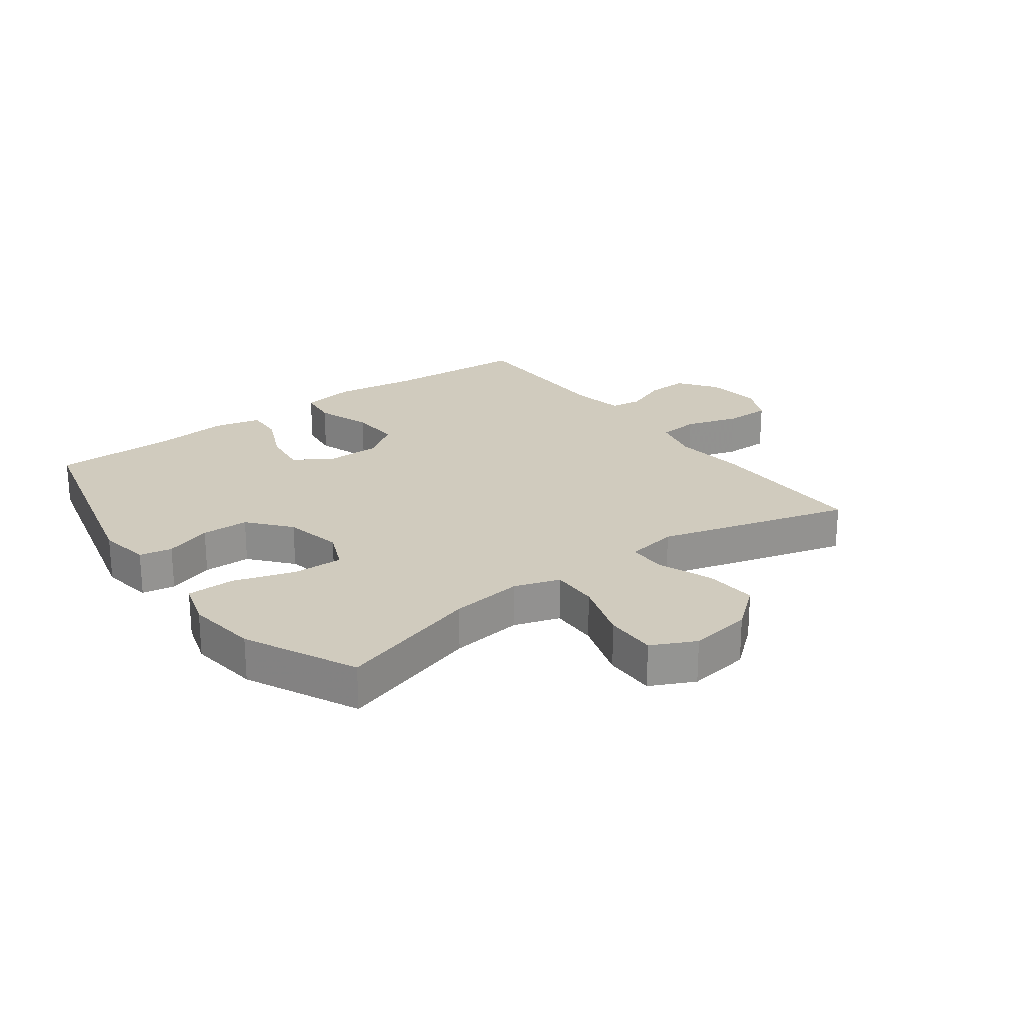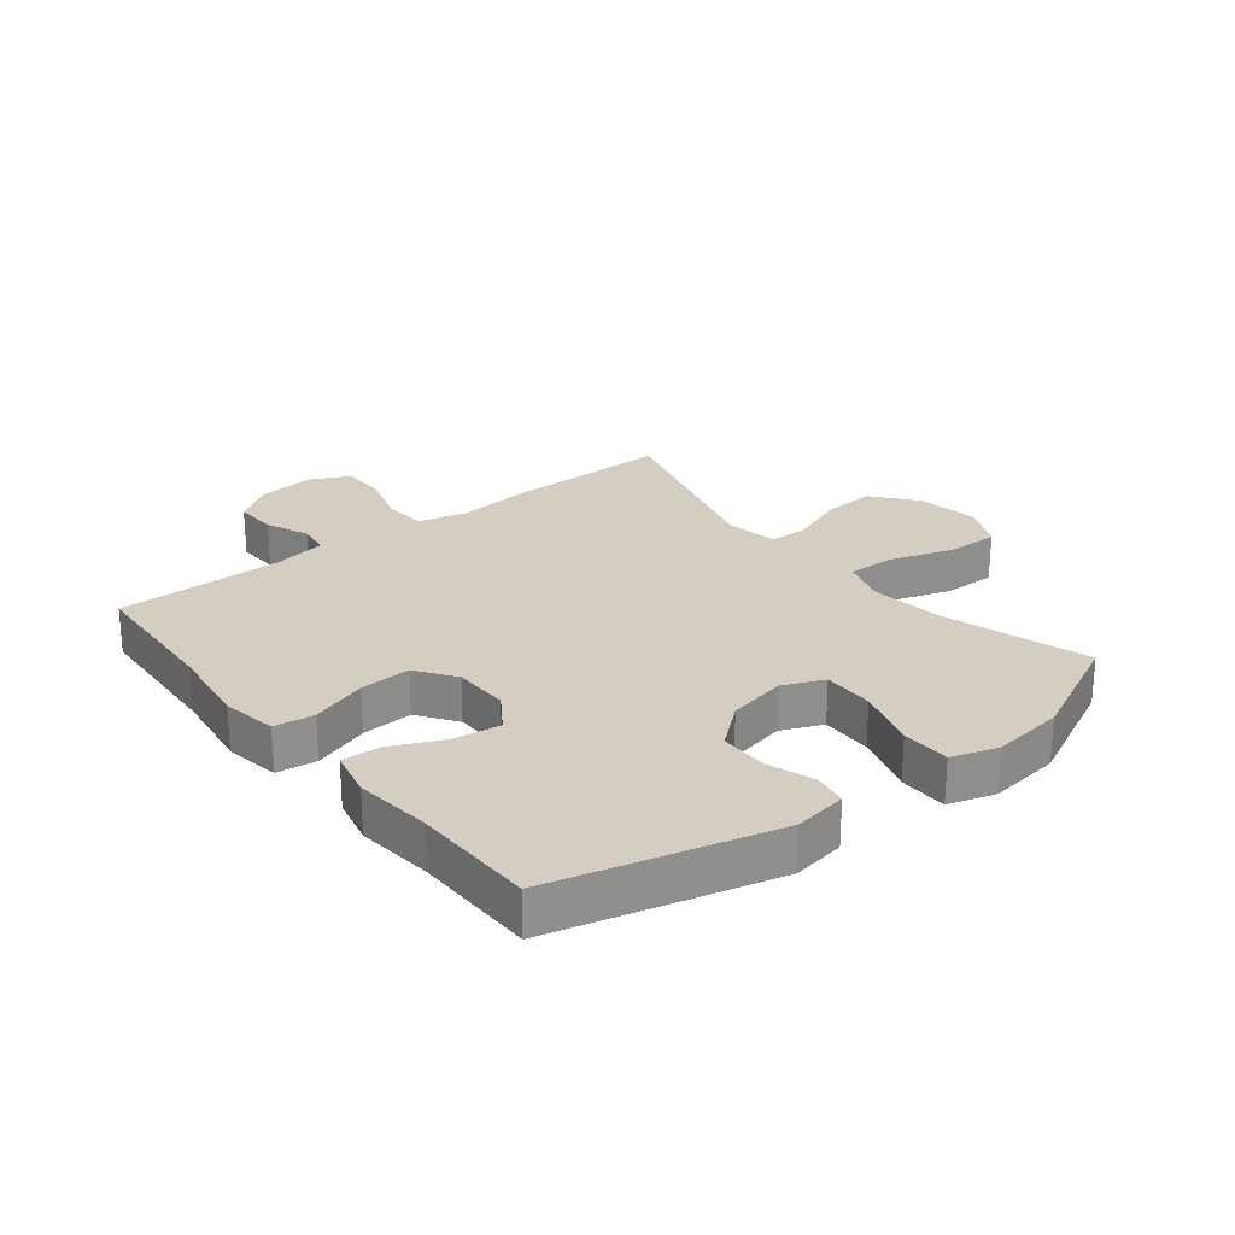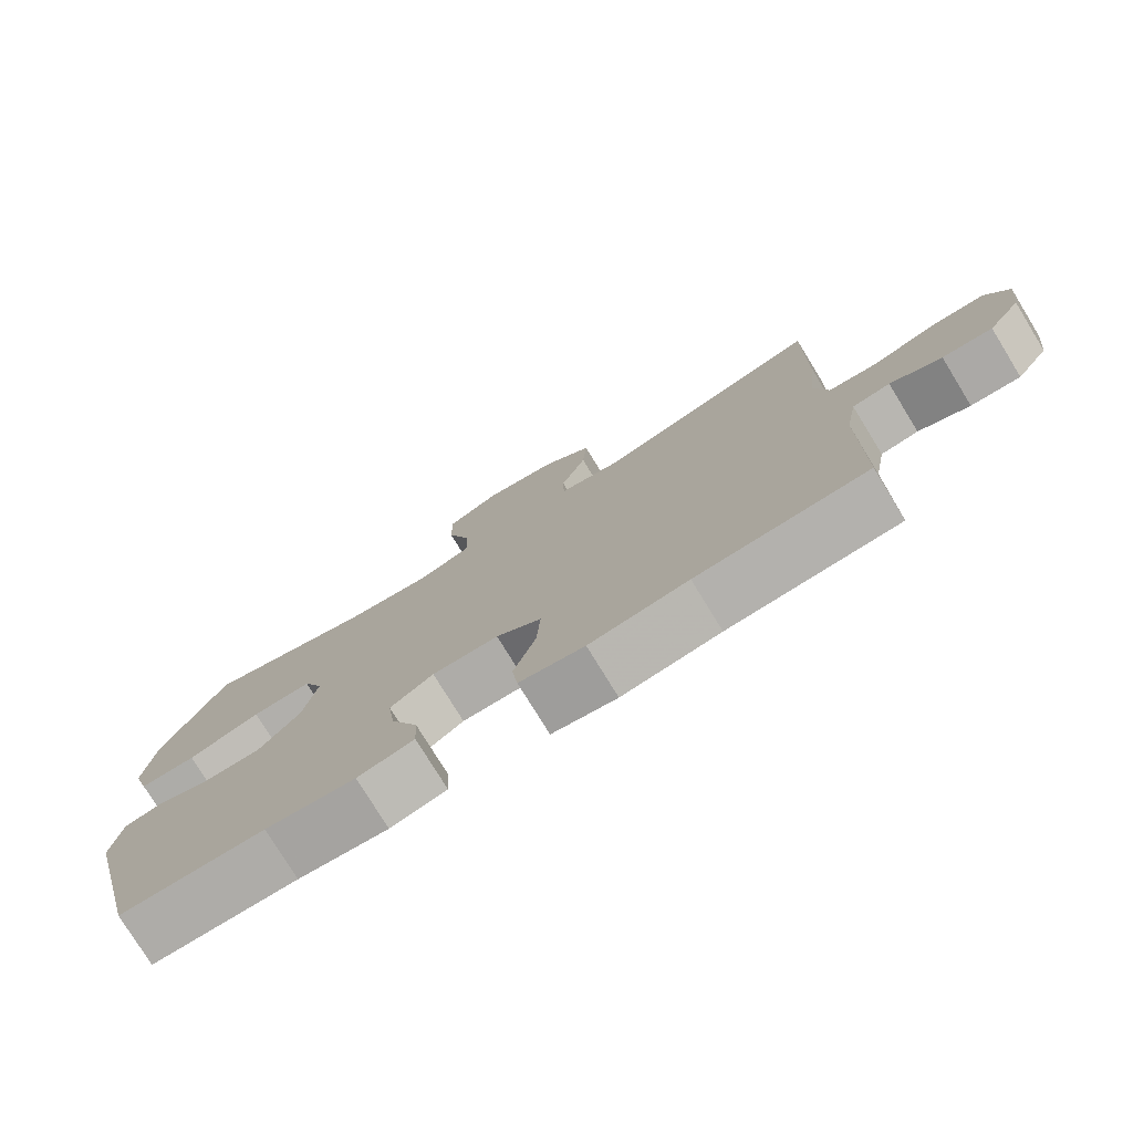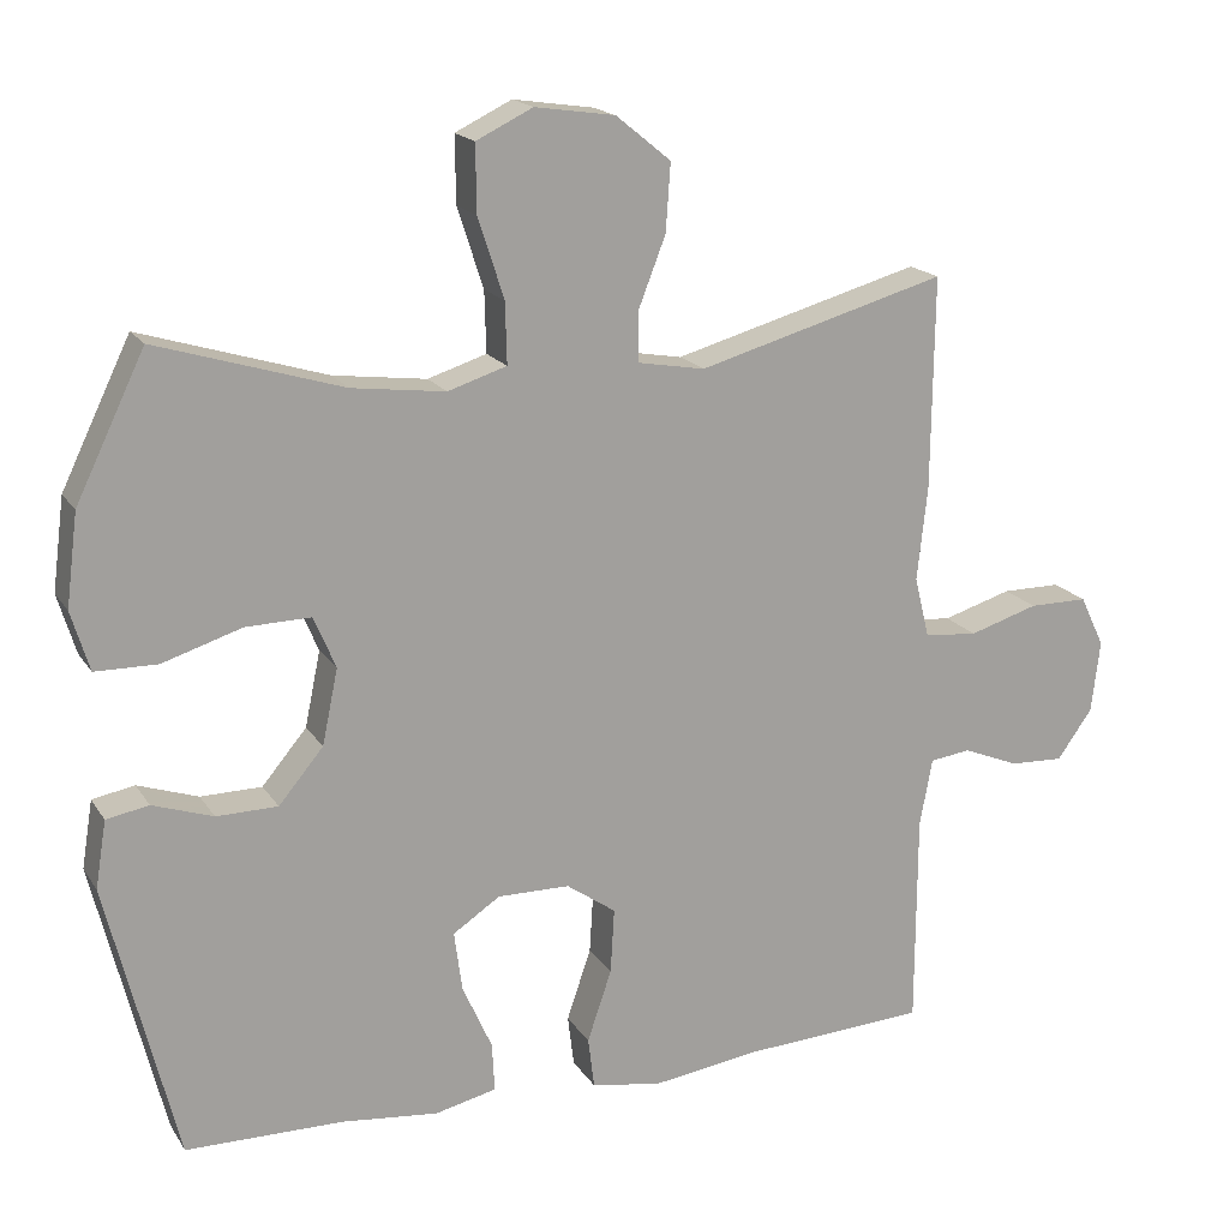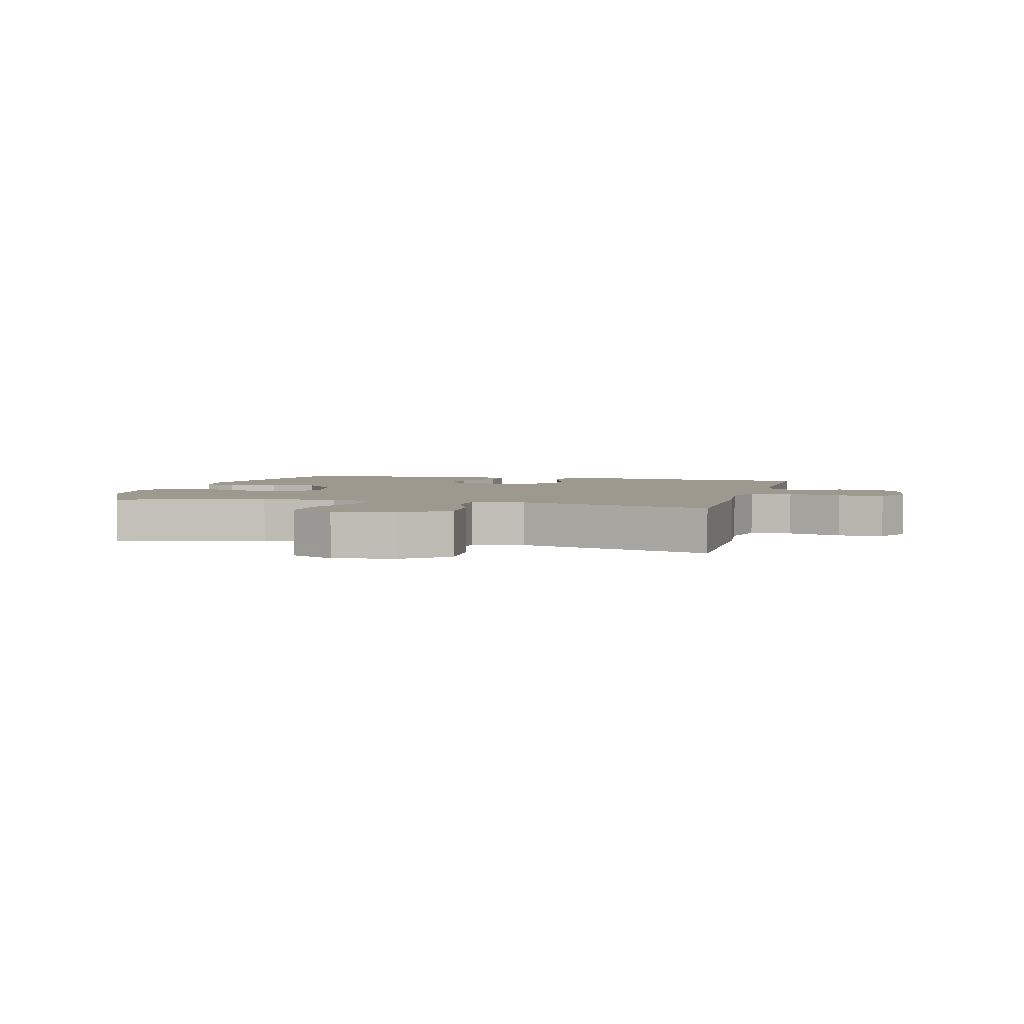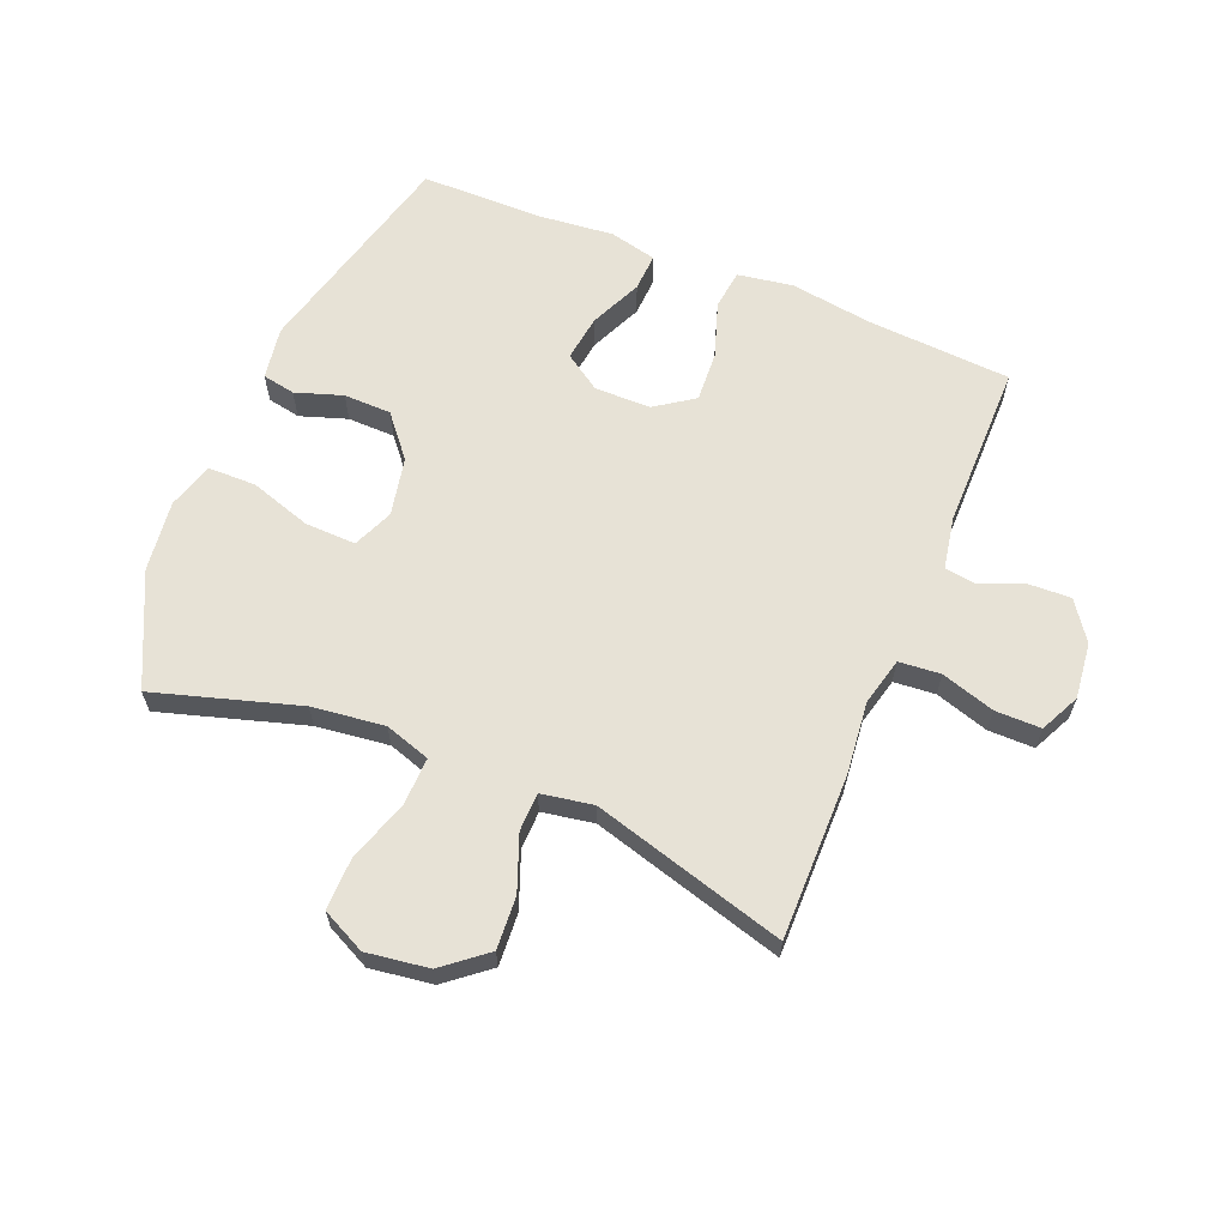
<metadata>
{"format":"obj","ext":"obj","renderer":"f3d","projection":"perspective","resolution":1024,"background":"white","views":[{"elev":23.3,"azim":-36.5,"up":"+Y"},{"elev":25.0,"azim":-128.3,"up":"+Y"},{"elev":-77.2,"azim":31.5,"up":"+Z"},{"elev":17.7,"azim":-22.7,"up":"+Z"},{"elev":3.4,"azim":14.8,"up":"+Y"},{"elev":63.1,"azim":22.5,"up":"+Y"}]}
</metadata>
<code>
v 0.5 0.07 -0.5
v 0.264 0.07 -0.514
v 0.128 0.07 -0.533
v 0.038 0.07 -0.518
v 0.03 0.07 -0.453
v 0.061 0.07 -0.362
v 0.066 0.07 -0.279
v 0.003 0.07 -0.235
v -0.089 0.07 -0.234
v -0.149 0.07 -0.274
v -0.139 0.07 -0.35
v -0.101 0.07 -0.435
v -0.098 0.07 -0.497
v -0.176 0.07 -0.515
v -0.3 0.07 -0.502
v -0.5 0.07 -0.5
v -0.589 0.07 -0.143
v -0.575 0.07 -0.057
v -0.521 0.07 -0.047
v -0.444 0.07 -0.073
v -0.366 0.07 -0.072
v -0.309 0.07 -0.004
v -0.289 0.07 0.092
v -0.317 0.07 0.158
v -0.4 0.07 0.156
v -0.501 0.07 0.124
v -0.58 0.07 0.125
v -0.603 0.07 0.201
v -0.588 0.07 0.318
v -0.5 0.07 0.5
v -0.264 0.07 0.428
v -0.145 0.07 0.413
v -0.07 0.07 0.437
v -0.072 0.07 0.515
v -0.105 0.07 0.617
v -0.106 0.07 0.702
v -0.034 0.07 0.737
v 0.068 0.07 0.722
v 0.138 0.07 0.665
v 0.132 0.07 0.579
v 0.097 0.07 0.489
v 0.098 0.07 0.426
v 0.183 0.07 0.411
v 0.5 0.07 0.5
v 0.497 0.07 0.229
v 0.484 0.07 0.11
v 0.503 0.07 0.032
v 0.571 0.07 0.026
v 0.659 0.07 0.053
v 0.734 0.07 0.053
v 0.765 0.07 -0.012
v 0.754 0.07 -0.104
v 0.709 0.07 -0.167
v 0.64 0.07 -0.164
v 0.569 0.07 -0.135
v 0.517 0.07 -0.142
v 0.501 0.07 -0.228
v 0.5 0 -0.5
v 0.264 0 -0.514
v 0.128 0 -0.533
v 0.038 0 -0.518
v 0.03 0 -0.453
v 0.061 0 -0.362
v 0.066 0 -0.279
v 0.003 0 -0.235
v -0.089 0 -0.234
v -0.149 0 -0.274
v -0.139 0 -0.35
v -0.101 0 -0.435
v -0.098 0 -0.497
v -0.176 0 -0.515
v -0.3 0 -0.502
v -0.5 0 -0.5
v -0.589 0 -0.143
v -0.575 0 -0.057
v -0.521 0 -0.047
v -0.444 0 -0.073
v -0.366 0 -0.072
v -0.309 0 -0.004
v -0.289 0 0.092
v -0.317 0 0.158
v -0.4 0 0.156
v -0.501 0 0.124
v -0.58 0 0.125
v -0.603 0 0.201
v -0.588 0 0.318
v -0.5 0 0.5
v -0.264 0 0.428
v -0.145 0 0.413
v -0.07 0 0.437
v -0.072 0 0.515
v -0.105 0 0.617
v -0.106 0 0.702
v -0.034 0 0.737
v 0.068 0 0.722
v 0.138 0 0.665
v 0.132 0 0.579
v 0.097 0 0.489
v 0.098 0 0.426
v 0.183 0 0.411
v 0.5 0 0.5
v 0.497 0 0.229
v 0.484 0 0.11
v 0.503 0 0.032
v 0.571 0 0.026
v 0.659 0 0.053
v 0.734 0 0.053
v 0.765 0 -0.012
v 0.754 0 -0.104
v 0.709 0 -0.167
v 0.64 0 -0.164
v 0.569 0 -0.135
v 0.517 0 -0.142
v 0.501 0 -0.228
f 52 53 54 55
f 52 55 56
f 51 52 56
f 48 49 50 51
f 47 48 51 56
f 46 47 56 57
f 43 44 45 46
f 42 43 46 57
f 38 39 40 41
f 38 41 42
f 37 38 42
f 34 35 36 37
f 33 34 37 42
f 32 33 42 57
f 28 29 30 31
f 25 26 27 28
f 24 25 28 31
f 23 24 31 32
f 17 18 19 20
f 15 16 17 20
f 15 20 21
f 14 15 21 22
f 11 12 13 14
f 10 11 14 22
f 3 4 5 6
f 2 3 6 7
f 1 2 7
f 57 1 7 8
f 9 10 22 23
f 23 32 57
f 8 9 23 57
f 112 111 110 109
f 113 112 109
f 113 109 108
f 108 107 106 105
f 113 108 105 104
f 114 113 104 103
f 103 102 101 100
f 114 103 100 99
f 98 97 96 95
f 99 98 95
f 99 95 94
f 94 93 92 91
f 99 94 91 90
f 114 99 90 89
f 88 87 86 85
f 85 84 83 82
f 88 85 82 81
f 89 88 81 80
f 77 76 75 74
f 77 74 73 72
f 78 77 72
f 79 78 72 71
f 71 70 69 68
f 79 71 68 67
f 63 62 61 60
f 64 63 60 59
f 64 59 58
f 65 64 58 114
f 80 79 67 66
f 114 89 80
f 114 80 66 65
f 1 58 59 2
f 2 59 60 3
f 3 60 61 4
f 4 61 62 5
f 5 62 63 6
f 6 63 64 7
f 7 64 65 8
f 8 65 66 9
f 9 66 67 10
f 10 67 68 11
f 11 68 69 12
f 12 69 70 13
f 13 70 71 14
f 14 71 72 15
f 15 72 73 16
f 16 73 74 17
f 17 74 75 18
f 18 75 76 19
f 19 76 77 20
f 20 77 78 21
f 21 78 79 22
f 22 79 80 23
f 23 80 81 24
f 24 81 82 25
f 25 82 83 26
f 26 83 84 27
f 27 84 85 28
f 28 85 86 29
f 29 86 87 30
f 30 87 88 31
f 31 88 89 32
f 32 89 90 33
f 33 90 91 34
f 34 91 92 35
f 35 92 93 36
f 36 93 94 37
f 37 94 95 38
f 38 95 96 39
f 39 96 97 40
f 40 97 98 41
f 41 98 99 42
f 42 99 100 43
f 43 100 101 44
f 44 101 102 45
f 45 102 103 46
f 46 103 104 47
f 47 104 105 48
f 48 105 106 49
f 49 106 107 50
f 50 107 108 51
f 51 108 109 52
f 52 109 110 53
f 53 110 111 54
f 54 111 112 55
f 55 112 113 56
f 56 113 114 57
f 57 114 58 1

</code>
